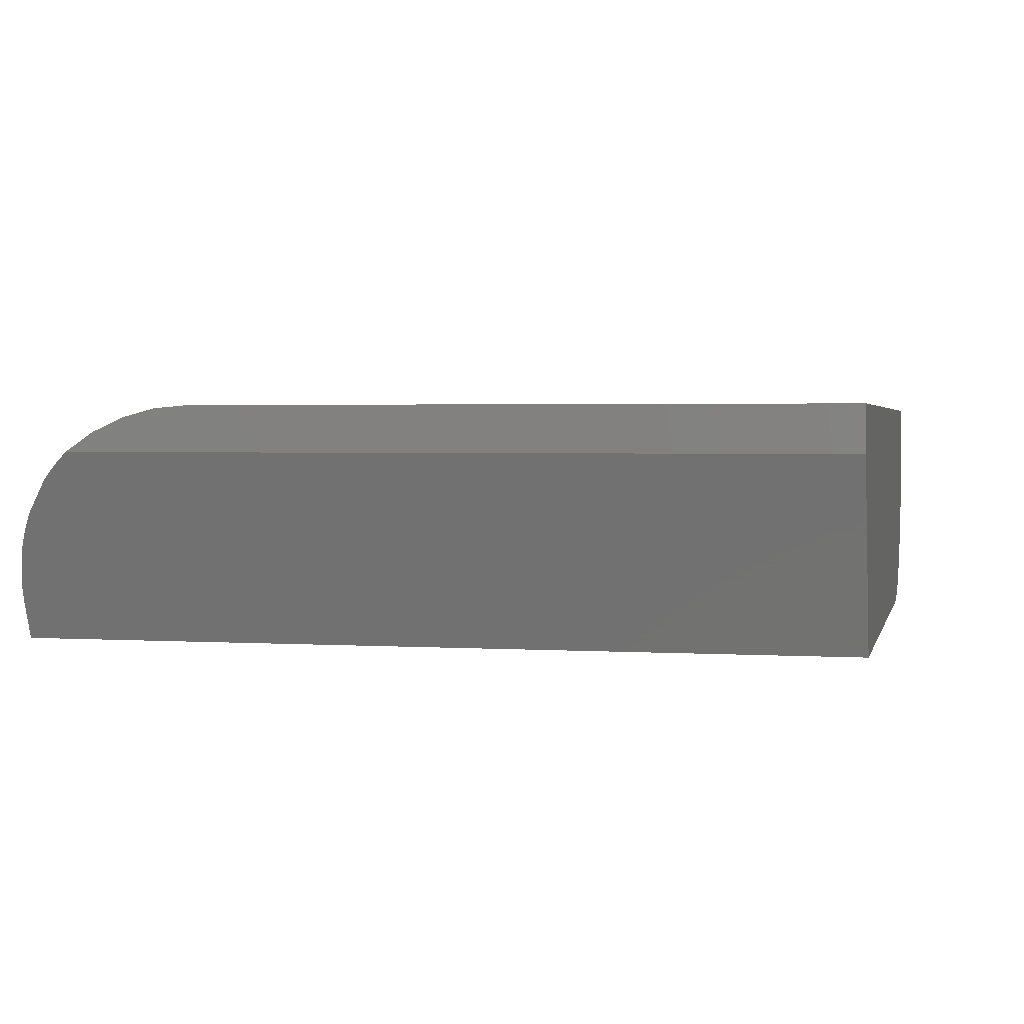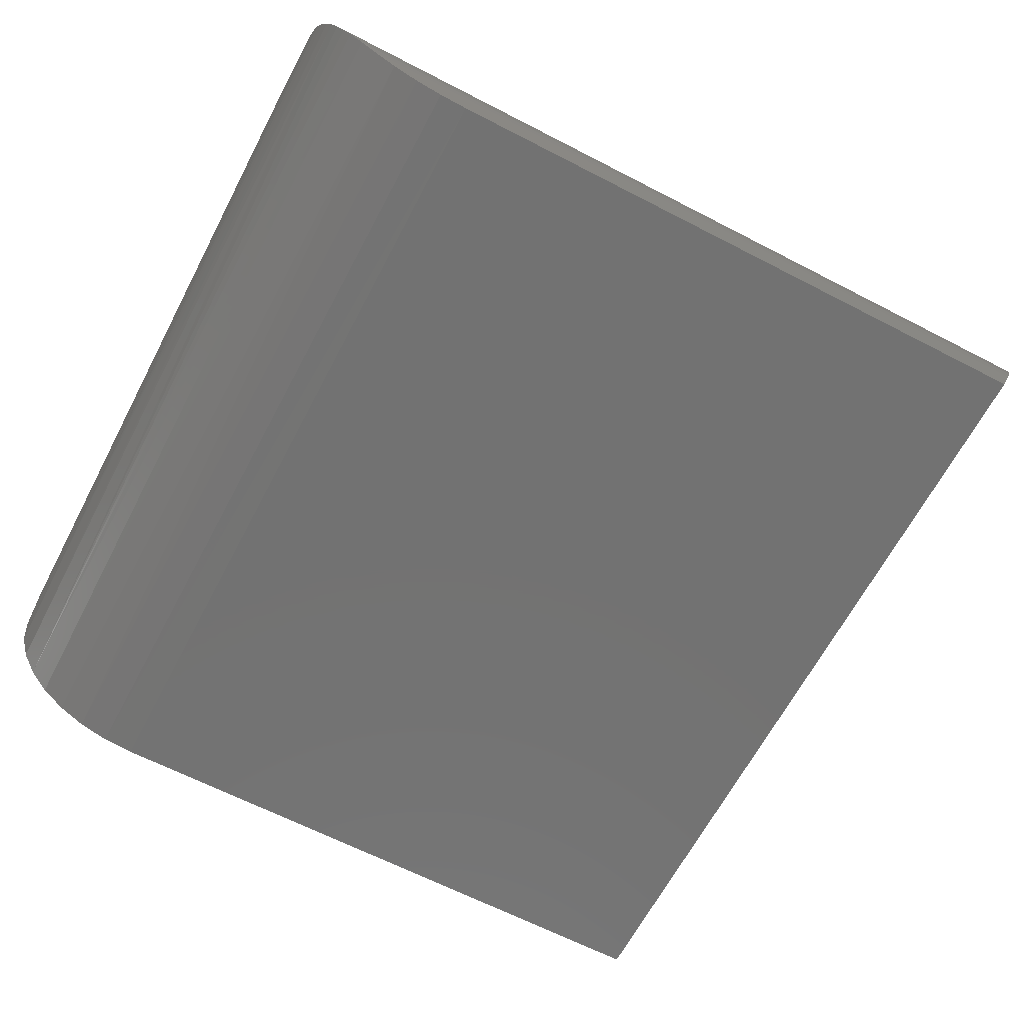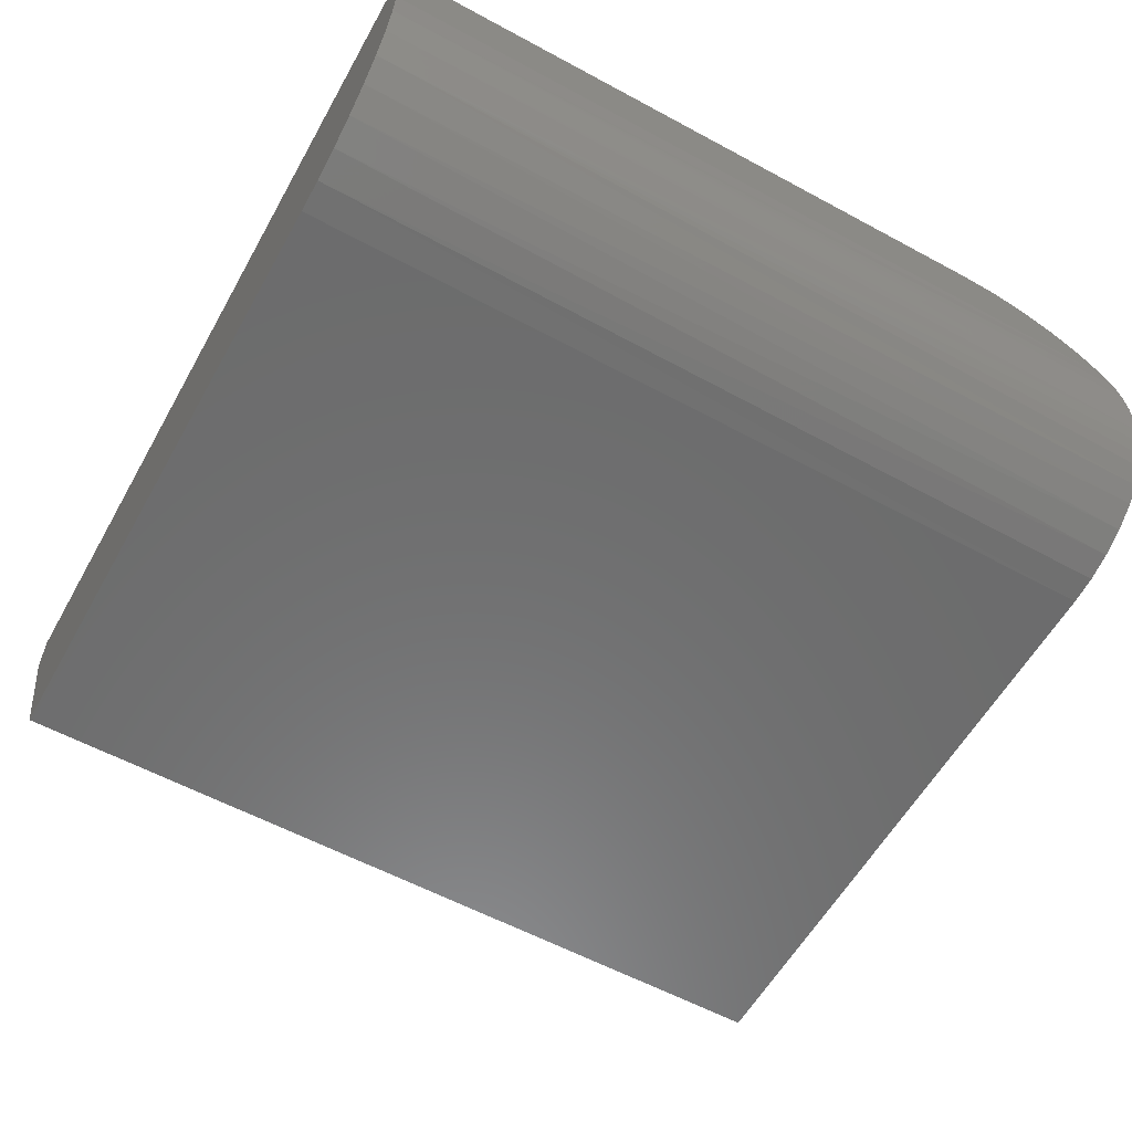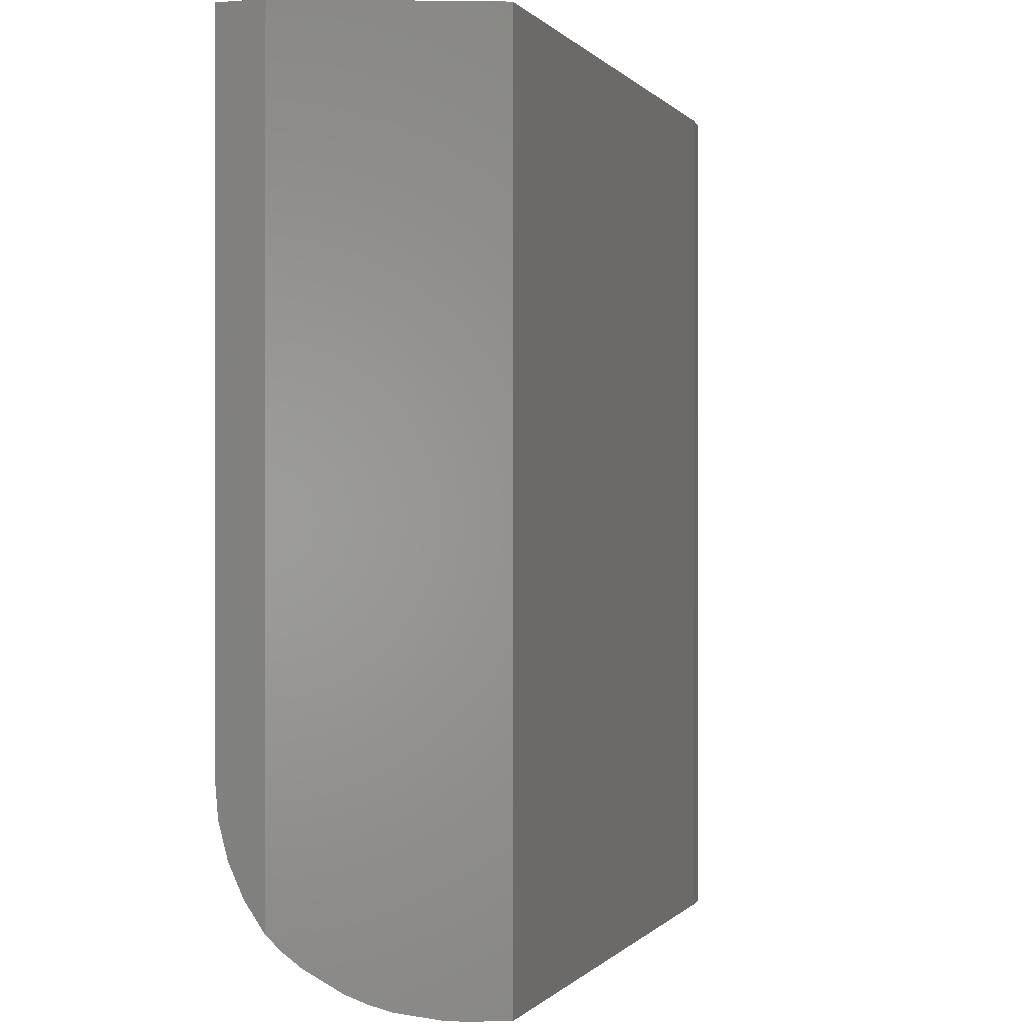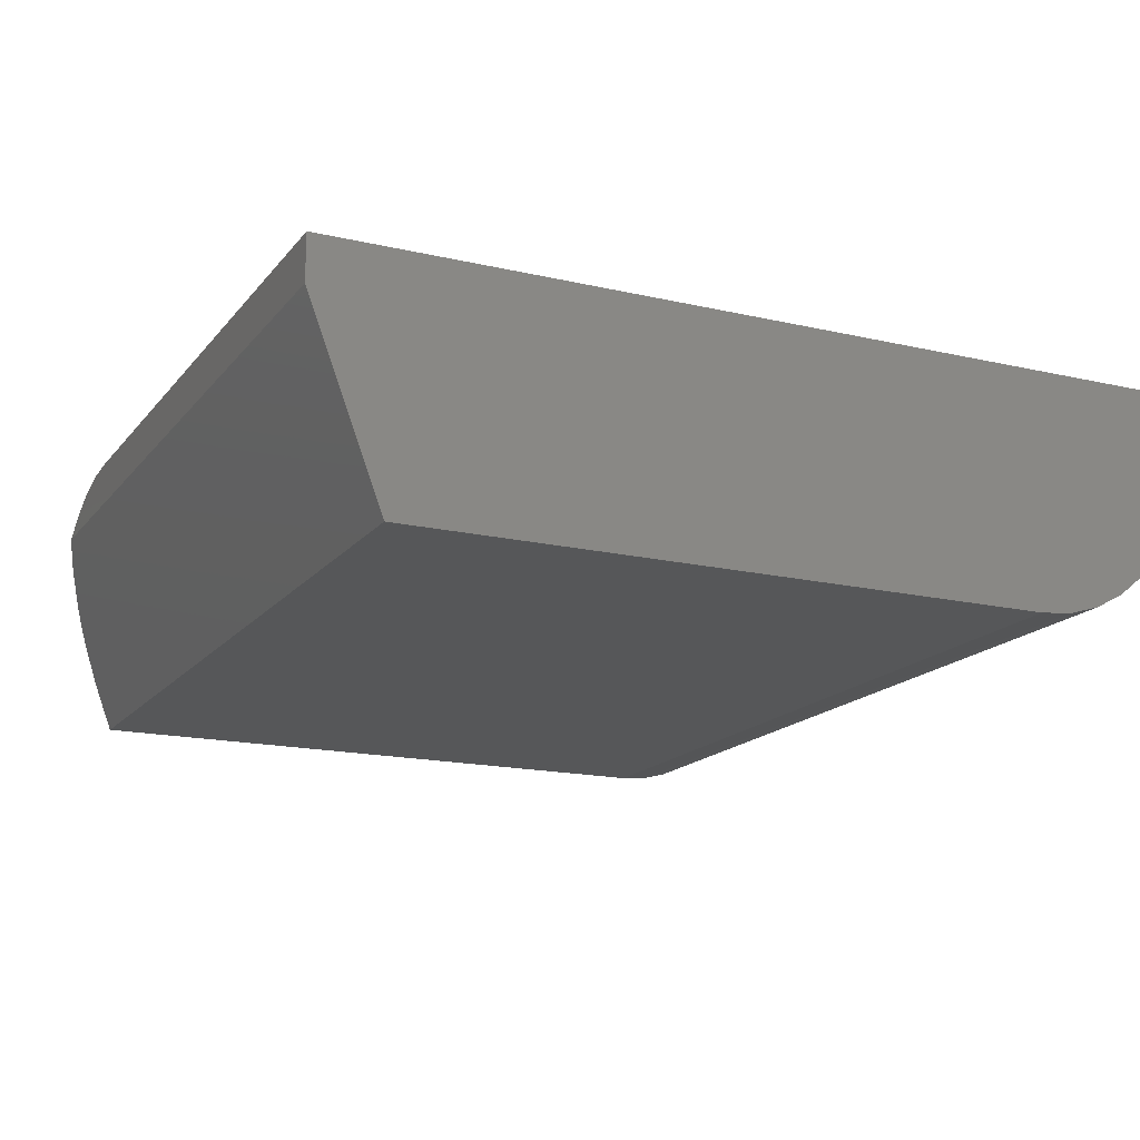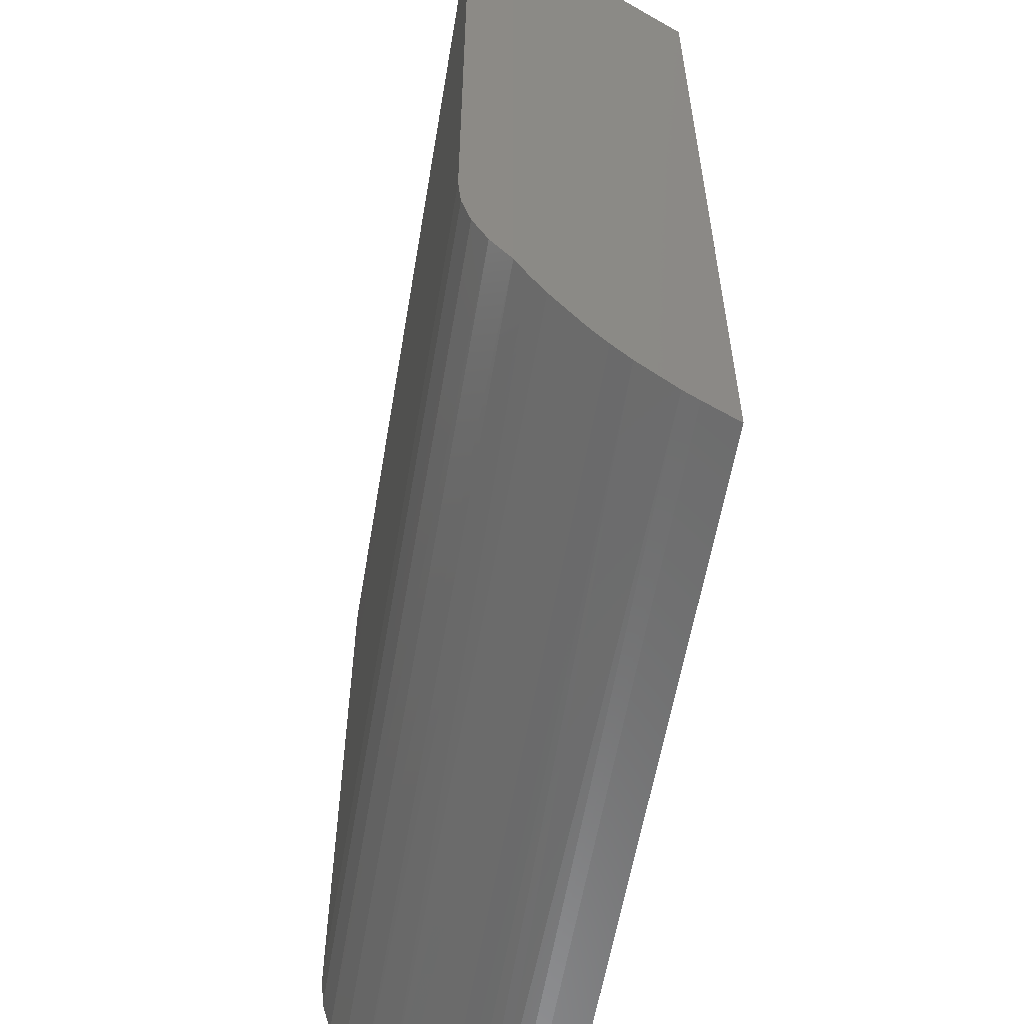
<metadata>
{"format":"stl","ext":"stl","renderer":"f3d","projection":"perspective","resolution":1024,"background":"white","views":[{"elev":2.3,"azim":-77.4,"up":"+Y"},{"elev":-64.3,"azim":152.4,"up":"+Y"},{"elev":-58.4,"azim":60.8,"up":"+Y"},{"elev":-0.1,"azim":-72.1,"up":"+Z"},{"elev":-16.4,"azim":-25.4,"up":"+Y"},{"elev":-58.5,"azim":-99.6,"up":"+Z"}]}
</metadata>
<code>
# stl→obj: 46 verts, 88 faces
v 0.7482 -0.08483 -0.7029
v 0.746 -0.09592 -0.7089
v 0.01985 -0.09118 -0.7064
v 0.03223 -0.1237 -0.7197
v 0.7341 -0.1274 -0.7207
v 0.7283 -0.1375 -0.7231
v 0.7217 -0.1472 -0.7248
v 0.04527 -0.1579 -0.726
v 1.052e-17 1.908e-17 -0.5547
v 0.75 1.908e-17 -0.5547
v 8.724e-18 -0.002534 -0.5841
v 0.75 -0.002661 -0.5848
v 6.977e-18 -0.01006 -0.6126
v 0.75 -0.01056 -0.614
v 5.334e-18 -0.02236 -0.6395
v 0.75 -0.02346 -0.6414
v 3.844e-18 -0.03906 -0.6638
v 0.75 -0.04095 -0.666
v 0.004374 -0.05054 -0.6764
v 0.75 -0.0625 -0.6873
v 0.009189 -0.06318 -0.6878
v 0.7496 -0.07335 -0.6955
v 0.02592 -0.1071 -0.7139
v 0.7427 -0.1072 -0.7139
v 0.7389 -0.1173 -0.7177
v 0.6978 -0.1719 -0.7266
v 0.0506 -0.1719 -0.7266
v 0.7105 -0.1602 -0.7262
v 0.678 -0.1852 -0.7266
v 0.6562 -0.1951 -0.7266
v 0.6332 -0.2011 -0.7266
v 0.6094 -0.2031 -0.7266
v 0.0625 -0.2031 -0.7266
v 0.0625 -0.2031 -0.0002467
v 0.6094 -0.2031 -0.0002467
v 4.447e-17 8.064e-17 -0.0002467
v 0 -0.03906 -0.0002467
v 0.6368 -0.2004 -0.0002467
v 0.6632 -0.1924 -0.0002467
v 0.6875 -0.1794 -0.0002467
v 0.7088 -0.1619 -0.0002467
v 0.7263 -0.1406 -0.0002467
v 0.7393 -0.1163 -0.0002467
v 0.7473 -0.08993 -0.0002467
v 0.75 -0.0625 -0.0002467
v 0.75 8.064e-17 -0.0002467
f 1 2 3
f 4 5 6
f 4 6 7
f 4 7 8
f 9 10 11
f 11 10 12
f 11 12 13
f 13 12 14
f 13 14 15
f 15 14 16
f 15 16 17
f 17 16 18
f 17 18 19
f 19 18 20
f 19 20 21
f 21 20 3
f 3 20 22
f 3 22 1
f 3 2 23
f 23 2 24
f 23 24 4
f 4 24 25
f 4 25 5
f 26 27 28
f 28 27 8
f 28 8 7
f 26 29 30
f 26 30 31
f 26 31 32
f 26 32 33
f 26 33 27
f 33 32 34
f 34 32 35
f 34 36 37
f 35 38 39
f 35 39 40
f 35 40 41
f 35 41 42
f 35 42 43
f 35 43 44
f 35 44 45
f 35 45 46
f 35 46 36
f 35 36 34
f 17 37 36
f 17 36 9
f 17 9 11
f 17 11 13
f 17 13 15
f 33 4 27
f 4 8 27
f 19 21 3
f 17 19 3
f 17 3 23
f 17 23 4
f 17 4 33
f 17 33 34
f 17 34 37
f 10 46 45
f 10 45 20
f 10 20 18
f 10 18 16
f 10 16 14
f 10 14 12
f 24 43 25
f 29 40 39
f 29 39 30
f 30 39 38
f 26 28 41
f 26 41 40
f 26 40 29
f 44 43 24
f 44 24 2
f 44 2 1
f 44 1 22
f 44 22 20
f 44 20 45
f 42 41 28
f 42 28 7
f 42 7 6
f 42 6 5
f 42 5 25
f 42 25 43
f 35 32 38
f 38 32 31
f 38 31 30
f 9 36 10
f 10 36 46

</code>
